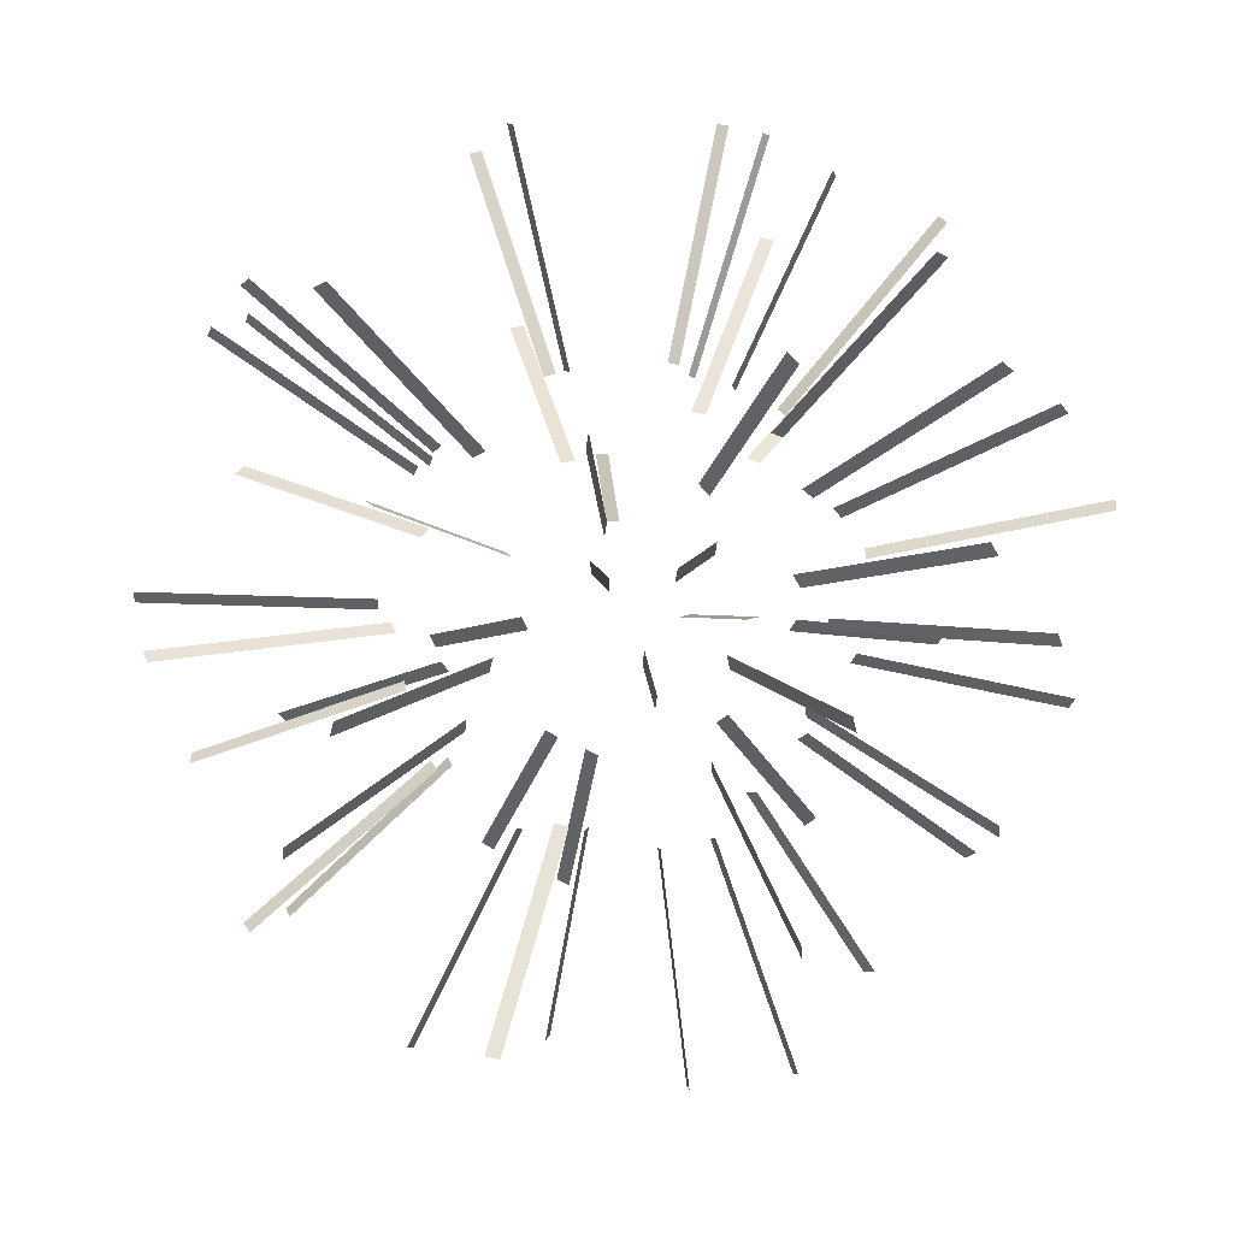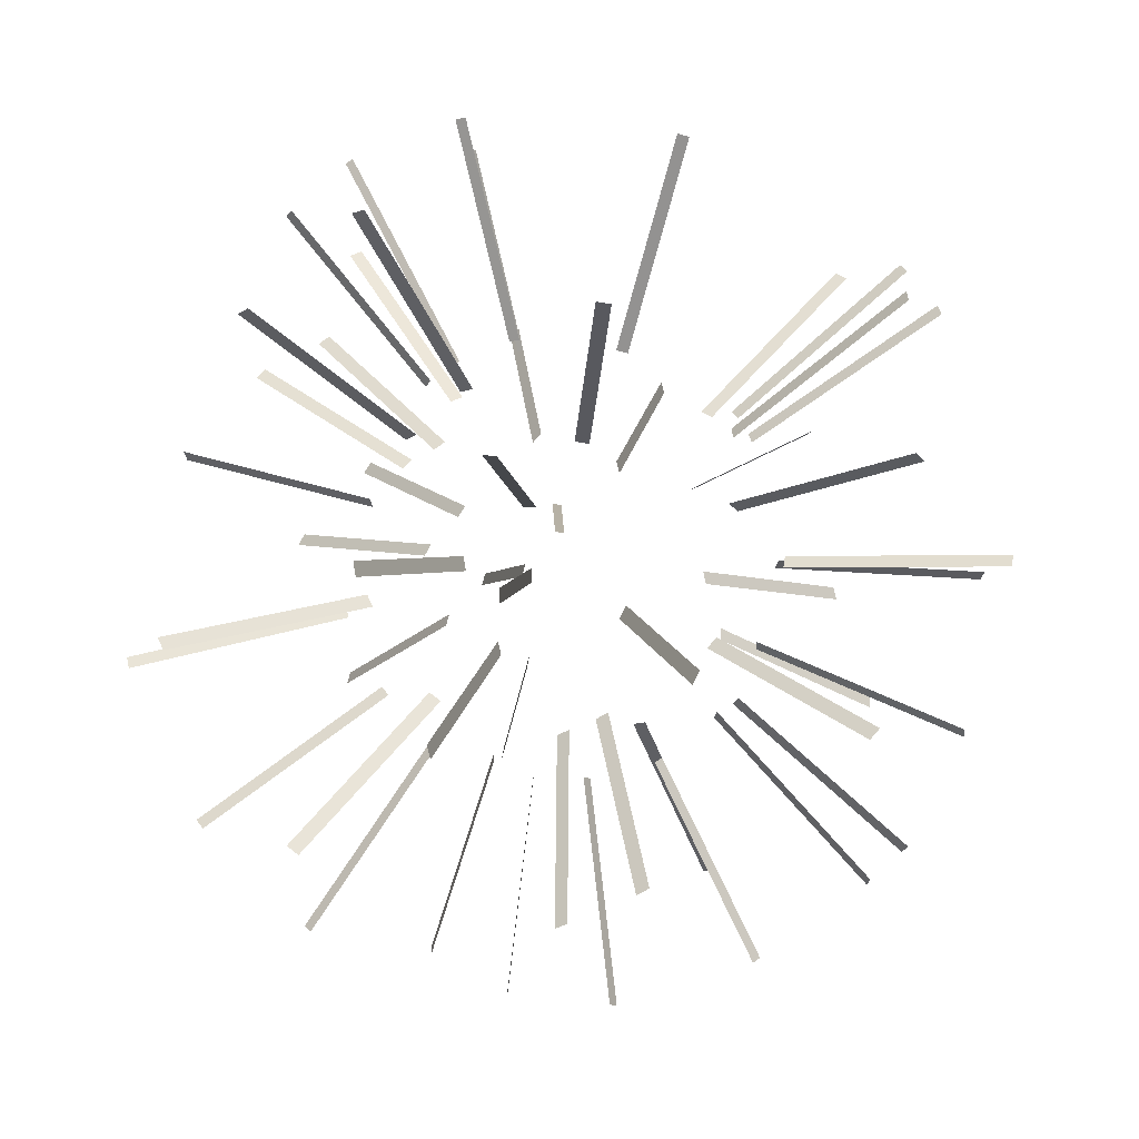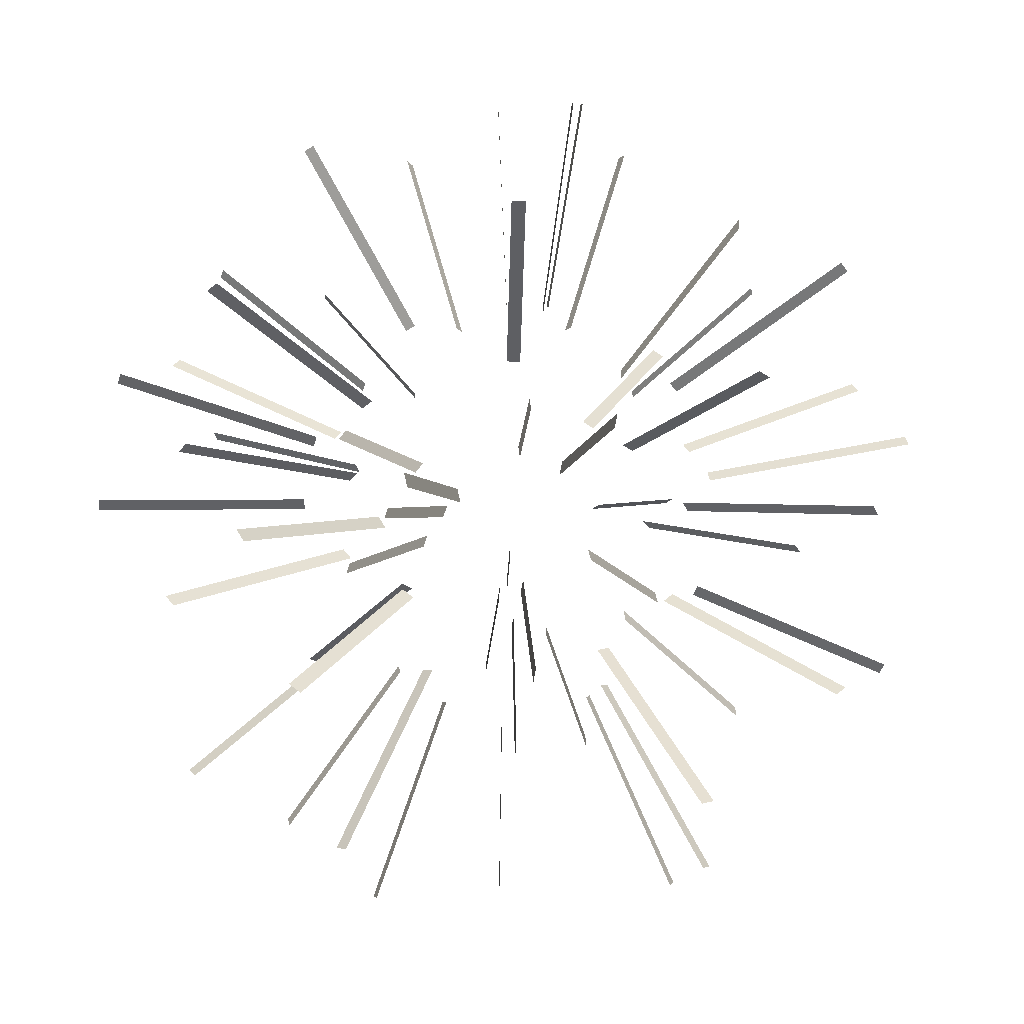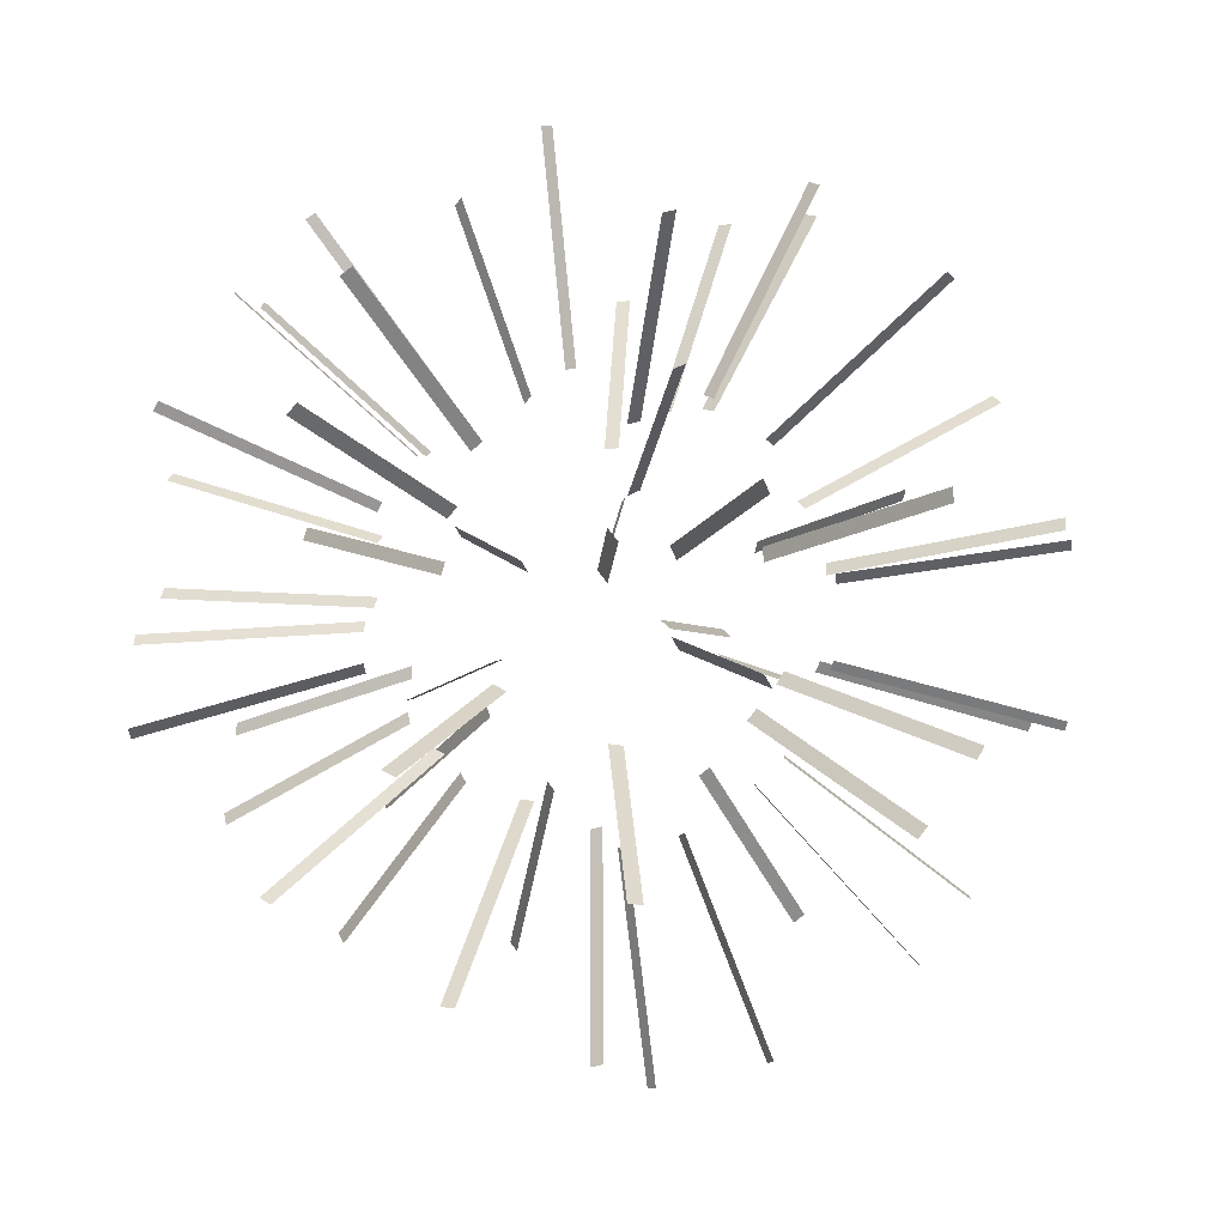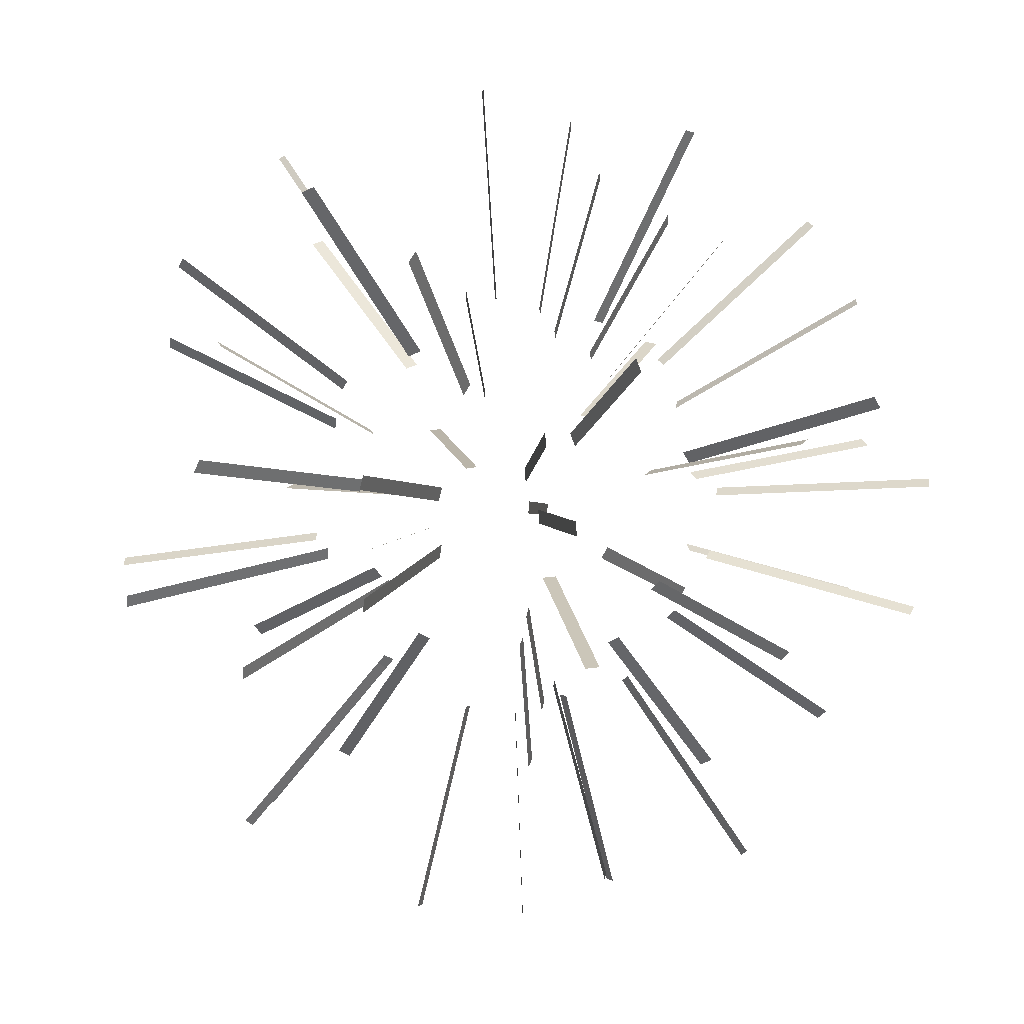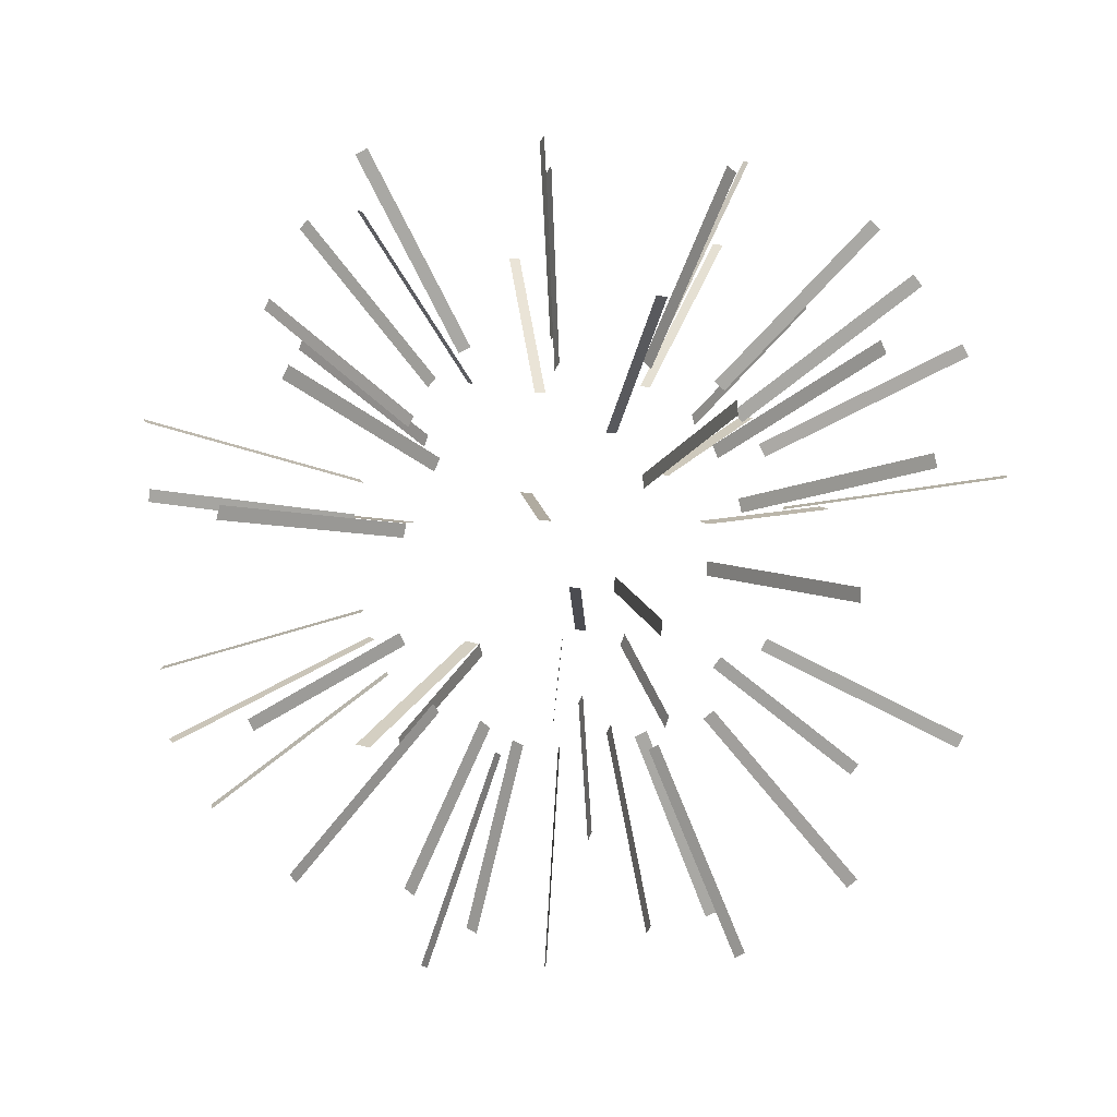
<metadata>
{"format":"obj","ext":"obj","renderer":"f3d","projection":"perspective","resolution":1024,"background":"white","views":[{"elev":46.9,"azim":171.4,"up":"+Y"},{"elev":53.4,"azim":7.5,"up":"+Z"},{"elev":-49.7,"azim":47.3,"up":"+Y"},{"elev":38.7,"azim":-30.5,"up":"+Z"},{"elev":37.5,"azim":-109.0,"up":"+Y"},{"elev":-76.0,"azim":174.0,"up":"+Z"}]}
</metadata>
<code>
o T1L2M005_17
v -0.2354 0.9297 -0.2842
v -0.2715 0.9043 -0.3281
v 0.1309 0.9043 -0.4053
v -0.3301 0.876 0.3506
v -0.3076 0.876 0.3711
v 0.1484 0.876 0.458
v 0.1484 0.876 -0.459
v 0.165 0.8438 0.5088
v 0.5254 0.8438 0.09961
v -0.584 0.8086 0.07324
v 0.5771 0.8086 0.1094
v -0.6328 0.7705 0.0791
v 0.5156 0.7705 -0.375
v 0.4902 0.7705 -0.4072
v -0.6631 0.7285 -0.1709
v -0.0918 0.6836 -0.7236
v -0.1367 0.6836 -0.7168
v -0.707 0.6836 -0.1816
v -0.5625 0.6367 -0.5283
v -0.3281 0.6367 0.6963
v -0.2842 0.6367 0.7158
v 0.6748 0.6367 0.3711
v -0.5898 0.5869 -0.5547
v -0.7949 0.5869 -0.1523
v -0.709 0.5869 0.3896
v -0.6836 0.5869 0.4326
v 0.708 0.5869 0.3896
v -0.2617 0.5352 -0.8037
v -0.8301 0.5352 -0.1592
v -0.5391 0.5352 0.6504
v 0.1582 0.5352 0.8291
v 0.21 0.5352 0.8174
v -0.2715 0.4814 -0.834
v -0.5586 0.4814 0.6748
v 0.5996 0.4814 -0.6396
v -0.6973 0.4248 -0.5771
v 0.7637 0.4248 0.4844
v 0.6191 0.4248 -0.6602
v -0.7168 0.3672 -0.5928
v 0.7842 0.3672 0.498
v -0.9346 0.3086 -0.1787
v -0.9443 0.3086 -0.1201
v 0.6924 0.3086 0.6504
v 0.7061 0.248 0.6621
v 0.9512 0.248 -0.1816
v 0.9375 0.248 -0.2412
v -0.5781 0.1865 -0.7949
v -0.4736 0.1865 0.8604
v -0.4189 0.1865 0.8887
v 0.7158 0.1865 -0.6729
v -0.1865 0.125 -0.9746
v -0.584 0.125 -0.8027
v 0.7227 0.125 -0.6797
v -0.1875 0.0625 -0.9805
v -0.6846 -0.0009766 0.7285
v -0.6377 -0.0009766 0.7705
v 0.9814 -0.0009766 0.1865
v 0.9795 -0.06348 0.1865
v 0.06152 -0.126 0.9893
v 0.124 -0.126 0.9834
v 0.7227 -0.126 0.6787
v 0.7637 -0.126 0.6318
v 0.4121 -0.249 -0.877
v 0.3564 -0.249 -0.9014
v -0.9443 -0.3096 -0.1201
v -0.9229 -0.3682 -0.1172
v -0.1143 -0.4258 0.8975
v -0.05762 -0.4258 0.9023
v 0.8975 -0.4258 0.1133
v 0.9023 -0.4258 0.05664
v 0.8408 -0.4258 -0.334
v 0.8184 -0.4258 -0.3857
v -0.7852 -0.5361 0.3105
v -0.251 -0.5879 -0.7695
v -0.7529 -0.5879 0.2969
v -0.3447 -0.5879 0.7314
v 0.7314 -0.5879 0.3438
v -0.2383 -0.6377 -0.7334
v -0.7334 -0.6377 -0.2383
v -0.3281 -0.6377 0.6963
v -0.04883 -0.6377 0.7686
v 0.6963 -0.6377 0.3271
v 0.7568 -0.6377 -0.1445
v 0.7461 -0.6377 -0.1924
v 0.5273 -0.6377 -0.5625
v -0.6934 -0.6846 -0.2256
v -0.0459 -0.6846 0.7266
v 0.3506 -0.6846 0.6387
v 0.498 -0.6846 -0.5322
v -0.04395 -0.7295 -0.6836
v 0.3291 -0.7295 0.5996
v -0.04004 -0.7715 -0.6367
v -0.4912 -0.7715 -0.4072
v -0.4531 -0.8096 -0.375
v -0.166 -0.8447 0.5088
v -0.4668 -0.877 0.1191
v -0.1494 -0.877 0.458
v 0.2314 -0.877 -0.4229
v -0.4131 -0.9053 0.1055
v 0.2051 -0.9053 -0.374
v 0.3105 -0.9307 0.1963
v 0.2607 -0.9512 0.165
v 0.1514 -0.9824 0.1094
v 0.1006 -0.9922 0.07324
v -0.4785 1.847 -0.5977
v -0.5156 1.822 -0.6426
v 0.2578 1.795 -0.8418
v -0.6445 1.736 0.7529
v -0.667 1.736 0.7324
v 0.29 1.736 0.9463
v 0.2754 1.767 -0.8945
v 0.3076 1.704 0.998
v 1.074 1.671 0.2227
v -1.194 1.599 0.1309
v 1.126 1.636 0.2324
v -1.243 1.56 0.1367
v 1.014 1.52 -0.8125
v 1.038 1.52 -0.7803
v -1.354 1.436 -0.3252
v -0.2021 1.391 -1.422
v -0.248 1.391 -1.415
v -1.396 1.391 -0.3359
v -1.155 1.25 -1.051
v -0.5977 1.25 1.441
v -0.6426 1.25 1.422
v 1.354 1.25 0.7734
v -1.183 1.2 -1.077
v -1.612 1.149 -0.2812
v -1.396 1.149 0.8545
v -1.422 1.149 0.8105
v 1.389 1.2 0.792
v -0.5527 1.044 -1.613
v -1.646 1.098 -0.2881
v -1.066 1.044 1.33
v 0.3975 1.044 1.657
v 0.3457 1.044 1.669
v -0.5625 0.9902 -1.644
v -1.087 0.9902 1.354
v 1.229 0.9355 -1.27
v -1.423 0.8223 -1.14
v 1.522 0.8223 1
v 1.249 0.8789 -1.29
v -1.442 0.7646 -1.155
v 1.544 0.7646 1.014
v -1.893 0.5869 -0.2695
v -1.883 0.5869 -0.3291
v 1.372 0.5869 1.33
v 1.385 0.5273 1.342
v 1.89 0.4658 -0.4541
v 1.903 0.4658 -0.3945
v -1.133 0.3428 -1.612
v -0.8672 0.3428 1.769
v -0.9219 0.3428 1.74
v 1.456 0.3428 -1.326
v -0.3418 0.2188 -1.958
v -1.139 0.2812 -1.62
v 1.464 0.2812 -1.333
v -0.3428 0.1562 -1.964
v -1.299 -0.03223 1.52
v -1.346 -0.03223 1.479
v 1.957 -0.03223 0.4053
v 1.955 -0.09473 0.4043
v 0.1553 -0.2197 1.98
v 0.2178 -0.2197 1.975
v 1.505 -0.2822 1.285
v 1.464 -0.2822 1.332
v 0.7998 -0.4668 -1.772
v 0.7441 -0.4668 -1.797
v -1.881 -0.6484 -0.208
v -1.859 -0.707 -0.2061
v -0.1416 -0.8799 1.79
v -0.1973 -0.8799 1.784
v 1.811 -0.8232 0.1992
v 1.816 -0.8232 0.1426
v 1.636 -0.8799 -0.7393
v 1.658 -0.8799 -0.6875
v -1.545 -1.099 0.6387
v -0.4707 -1.201 -1.529
v -1.512 -1.15 0.626
v -0.6592 -1.201 1.457
v 1.436 -1.201 0.7031
v -0.459 -1.251 -1.492
v -1.454 -1.299 -0.4482
v -0.6426 -1.251 1.422
v -0.07227 -1.299 1.519
v 1.4 -1.251 0.6865
v 1.478 -1.299 -0.3555
v 1.488 -1.299 -0.3086
v 1.058 -1.299 -1.093
v -1.414 -1.346 -0.4355
v -0.07031 -1.346 1.477
v 0.7109 -1.392 1.247
v 1.029 -1.346 -1.062
v -0.06445 -1.479 -1.345
v 0.6895 -1.437 1.208
v -0.06152 -1.521 -1.298
v -0.9512 -1.561 -0.8125
v -0.9131 -1.6 -0.7803
v -0.3086 -1.705 0.998
v -0.9102 -1.768 0.2188
v -0.291 -1.737 0.9463
v 0.4629 -1.768 -0.8135
v -0.8564 -1.796 0.2041
v 0.4355 -1.796 -0.7646
v 0.5908 -1.871 0.3877
v 0.541 -1.893 0.3555
v 0.2744 -1.971 0.2061
v 0.2246 -1.98 0.1689
f 105 106 2 1
f 109 108 5 4
f 111 107 3 7
f 110 112 8 6
f 113 115 11 9
f 114 116 12 10
f 118 117 14 13
f 121 120 16 17
f 122 119 15 18
f 125 124 21 20
f 127 123 19 23
f 130 129 26 25
f 126 131 27 22
f 133 128 24 29
f 136 135 32 31
f 137 132 28 33
f 138 134 30 34
f 139 142 38 35
f 143 140 36 39
f 141 144 40 37
f 146 145 42 41
f 147 148 44 43
f 150 149 46 45
f 153 152 49 48
f 151 156 52 47
f 154 157 53 50
f 155 158 54 51
f 160 159 56 55
f 161 162 58 57
f 164 163 59 60
f 166 165 62 61
f 168 167 63 64
f 170 169 65 66
f 172 171 68 67
f 174 173 69 70
f 176 175 72 71
f 179 177 73 75
f 178 182 78 74
f 184 180 76 80
f 181 186 82 77
f 188 187 84 83
f 190 183 79 86
f 191 185 81 87
f 189 193 89 85
f 195 192 88 91
f 194 196 92 90
f 197 198 94 93
f 201 199 95 97
f 200 203 99 96
f 202 204 100 98
f 205 206 102 101
f 207 208 104 103

</code>
